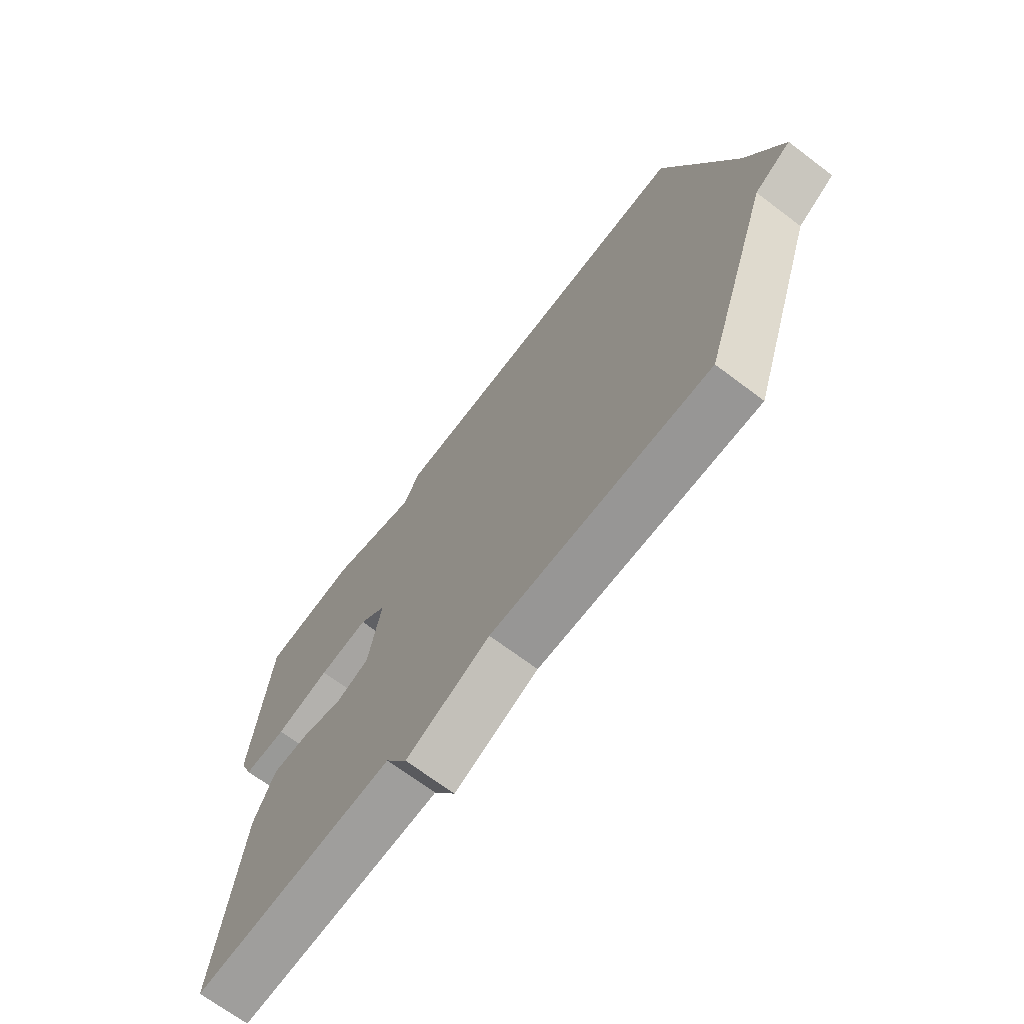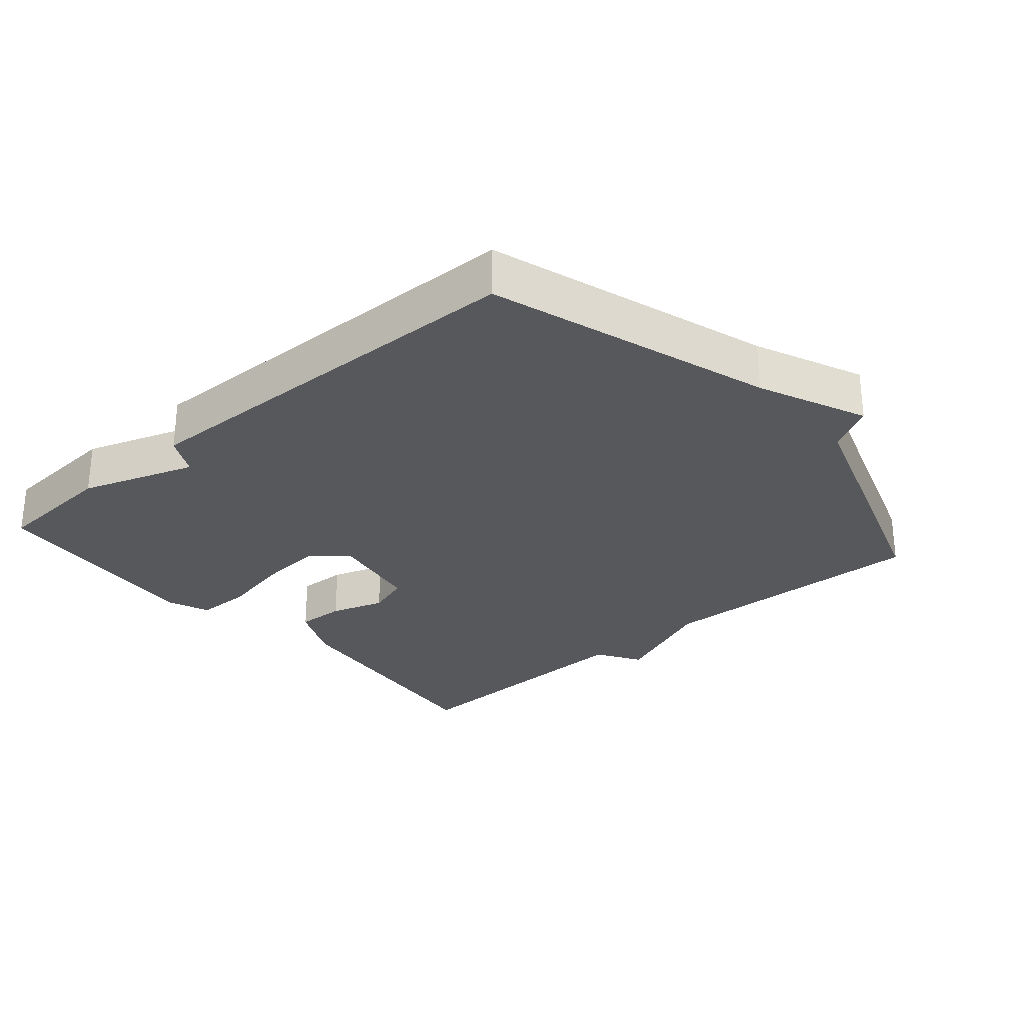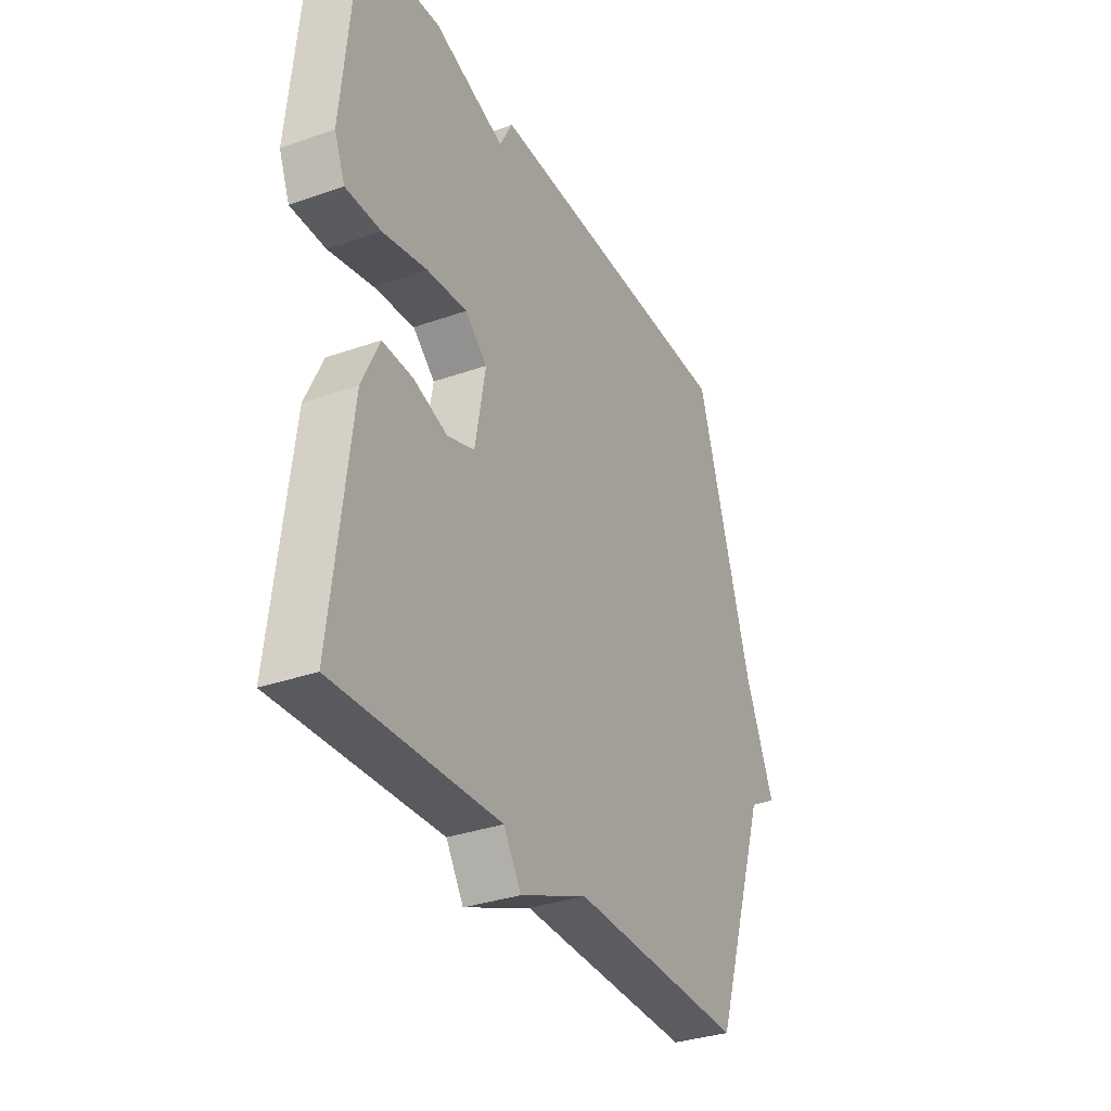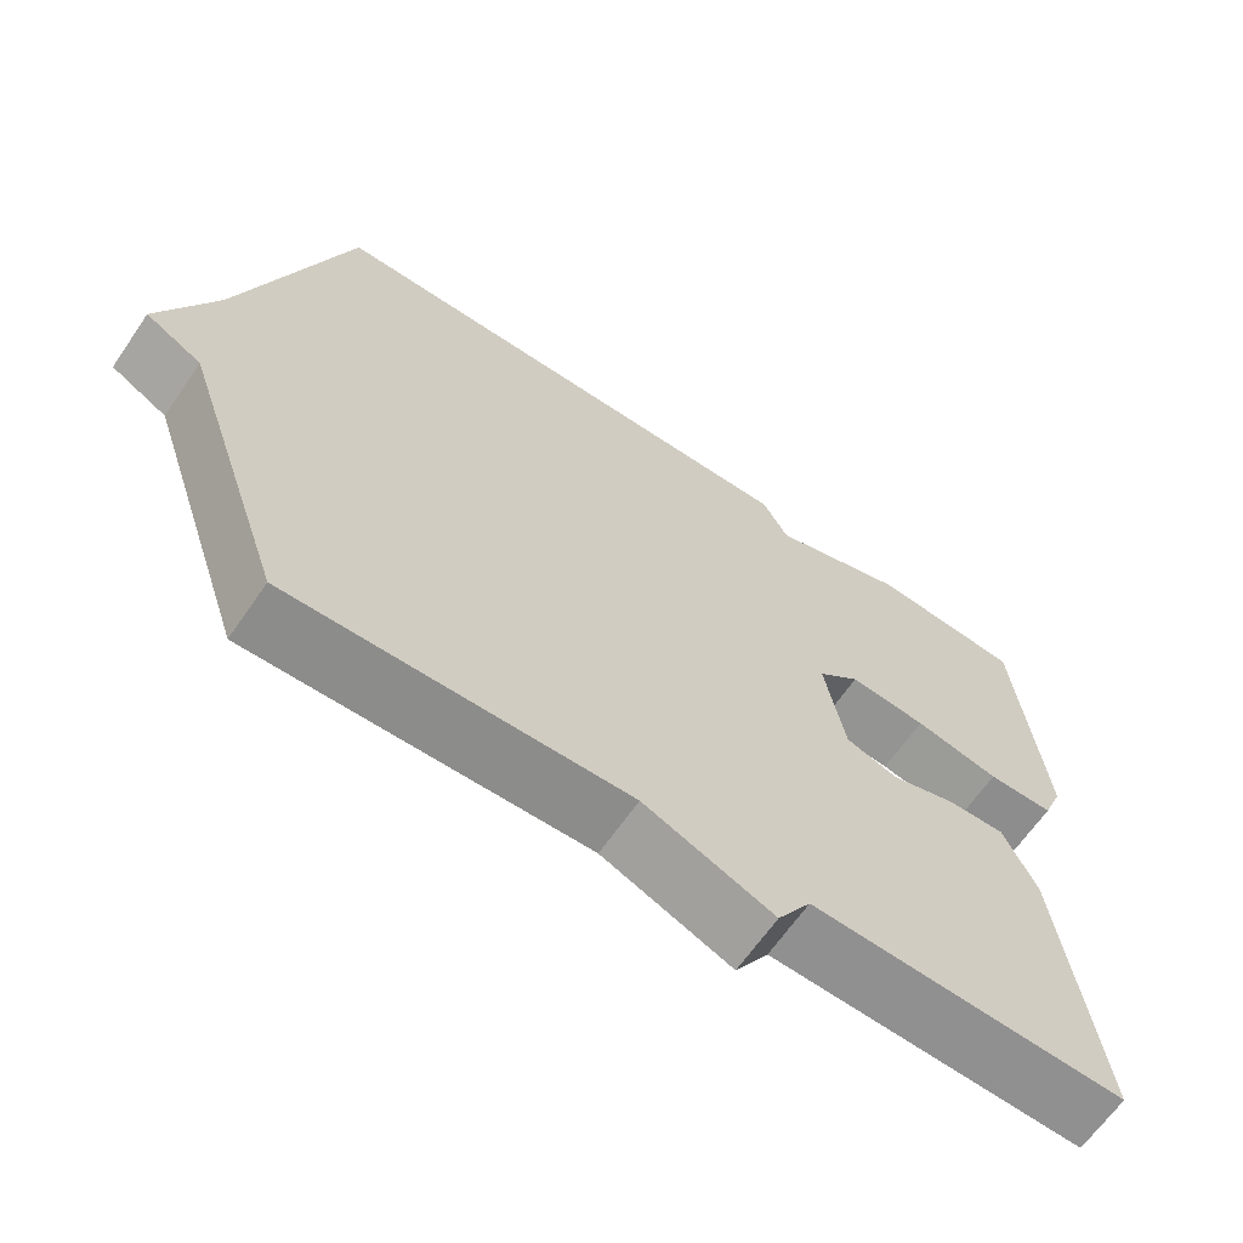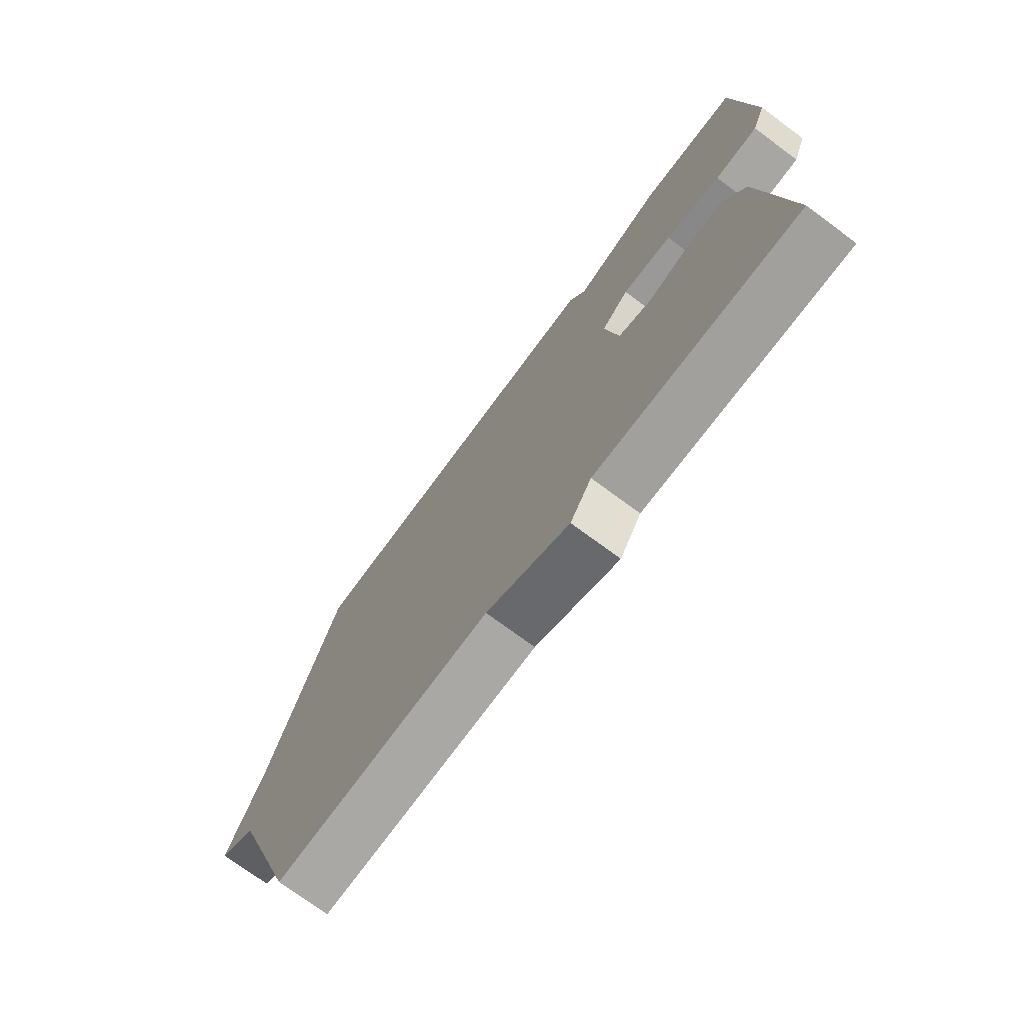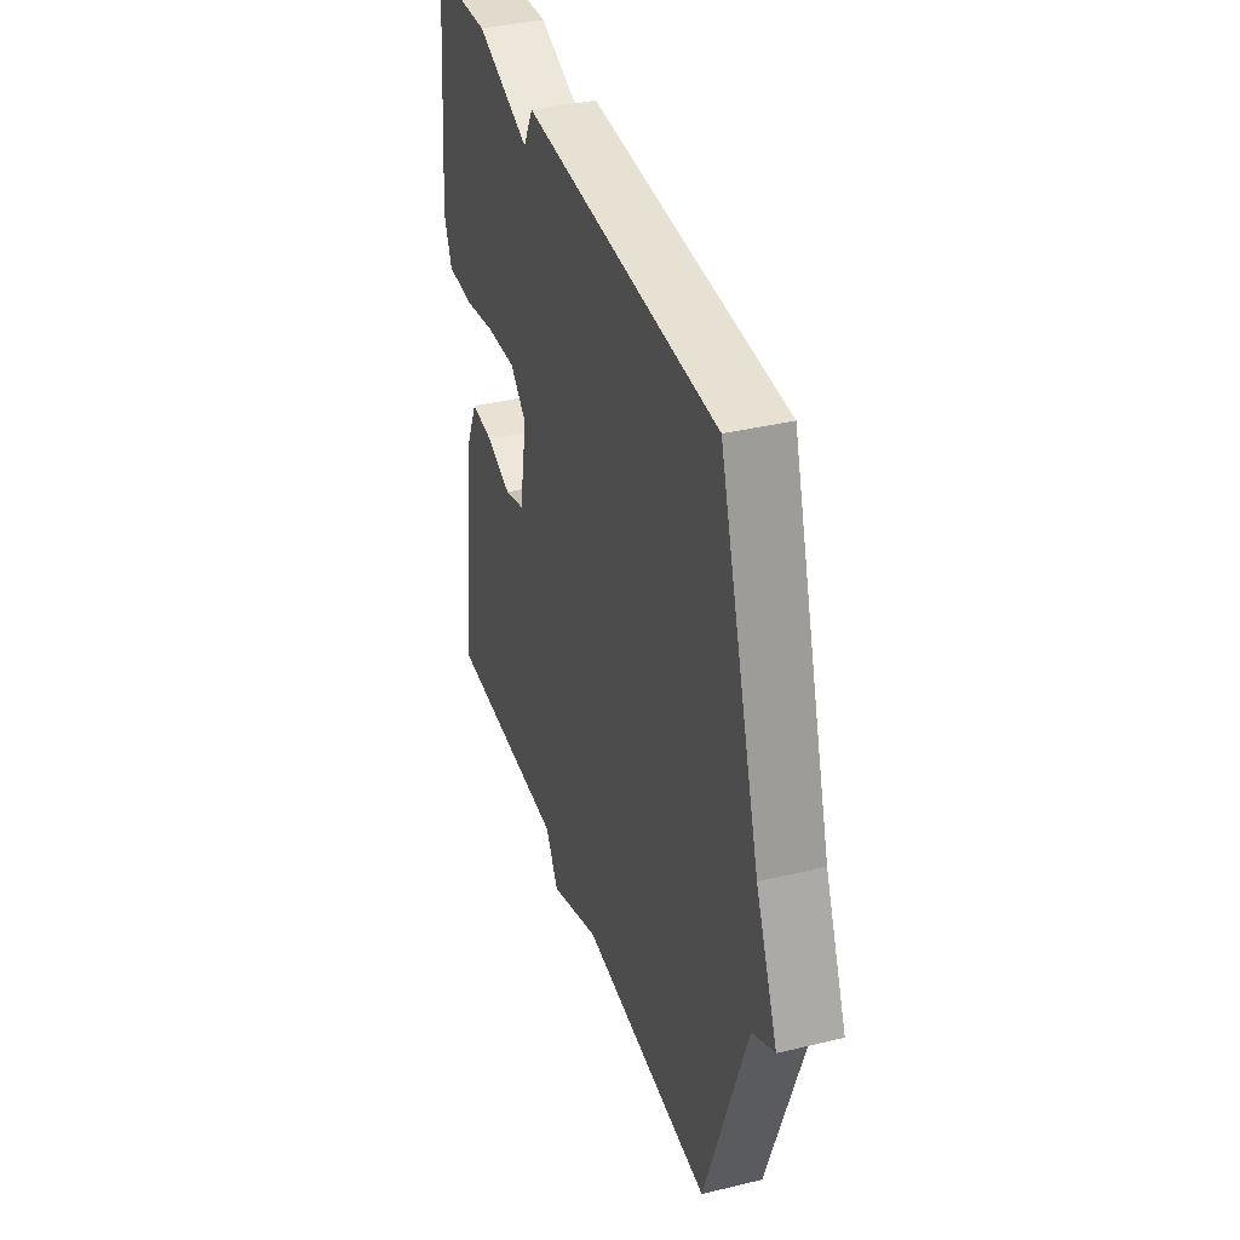
<metadata>
{"format":"obj","ext":"obj","renderer":"f3d","projection":"perspective","resolution":1024,"background":"white","views":[{"elev":-69.4,"azim":53.0,"up":"+Z"},{"elev":-28.2,"azim":40.9,"up":"+Y"},{"elev":-32.8,"azim":-63.9,"up":"+Z"},{"elev":-64.9,"azim":145.5,"up":"+Z"},{"elev":-73.4,"azim":-126.5,"up":"+Z"},{"elev":37.5,"azim":72.8,"up":"+Z"}]}
</metadata>
<code>
v -0.5 0.07 0.5
v -0.315 0.07 0.513
v -0.146 0.07 0.455
v -0.115 0.07 0.513
v 0.5 0.07 0.5
v 0.631 0.07 0.08
v 0.7 0.07 -0.081
v 0.631 0.07 -0.12
v 0.5 0.07 -0.5
v 0.087 0.07 -0.487
v -0.072 0.07 -0.553
v -0.113 0.07 -0.487
v -0.5 0.07 -0.5
v -0.455 0.07 -0.13
v -0.414 0.07 -0.042
v -0.342 0.07 -0.045
v -0.262 0.07 -0.071
v -0.198 0.07 -0.05
v -0.173 0.07 0.087
v -0.225 0.07 0.132
v -0.32 0.07 0.124
v -0.425 0.07 0.102
v -0.507 0.07 0.103
v -0.532 0.07 0.165
v -0.5 0 0.5
v -0.315 0 0.513
v -0.146 0 0.455
v -0.115 0 0.513
v 0.5 0 0.5
v 0.631 0 0.08
v 0.7 0 -0.081
v 0.631 0 -0.12
v 0.5 0 -0.5
v 0.087 0 -0.487
v -0.072 0 -0.553
v -0.113 0 -0.487
v -0.5 0 -0.5
v -0.455 0 -0.13
v -0.414 0 -0.042
v -0.342 0 -0.045
v -0.262 0 -0.071
v -0.198 0 -0.05
v -0.173 0 0.087
v -0.225 0 0.132
v -0.32 0 0.124
v -0.425 0 0.102
v -0.507 0 0.103
v -0.532 0 0.165
f 1 2 3
f 24 1 3
f 23 24 3
f 22 23 3
f 21 22 3
f 3 4 5
f 21 3 5
f 20 21 5
f 19 20 5 6
f 6 7 8
f 19 6 8
f 18 19 8
f 8 9 10
f 18 8 10
f 17 18 10
f 15 16 17
f 14 15 17
f 13 14 17
f 12 13 17
f 10 11 12 17
f 27 26 25
f 27 25 48
f 27 48 47
f 27 47 46
f 27 46 45
f 29 28 27
f 29 27 45
f 29 45 44
f 30 29 44 43
f 32 31 30
f 32 30 43
f 32 43 42
f 34 33 32
f 34 32 42
f 34 42 41
f 41 40 39
f 41 39 38
f 41 38 37
f 41 37 36
f 41 36 35 34
f 1 25 26 2
f 2 26 27 3
f 3 27 28 4
f 4 28 29 5
f 5 29 30 6
f 6 30 31 7
f 7 31 32 8
f 8 32 33 9
f 9 33 34 10
f 10 34 35 11
f 11 35 36 12
f 12 36 37 13
f 13 37 38 14
f 14 38 39 15
f 15 39 40 16
f 16 40 41 17
f 17 41 42 18
f 18 42 43 19
f 19 43 44 20
f 20 44 45 21
f 21 45 46 22
f 22 46 47 23
f 23 47 48 24
f 24 48 25 1

</code>
